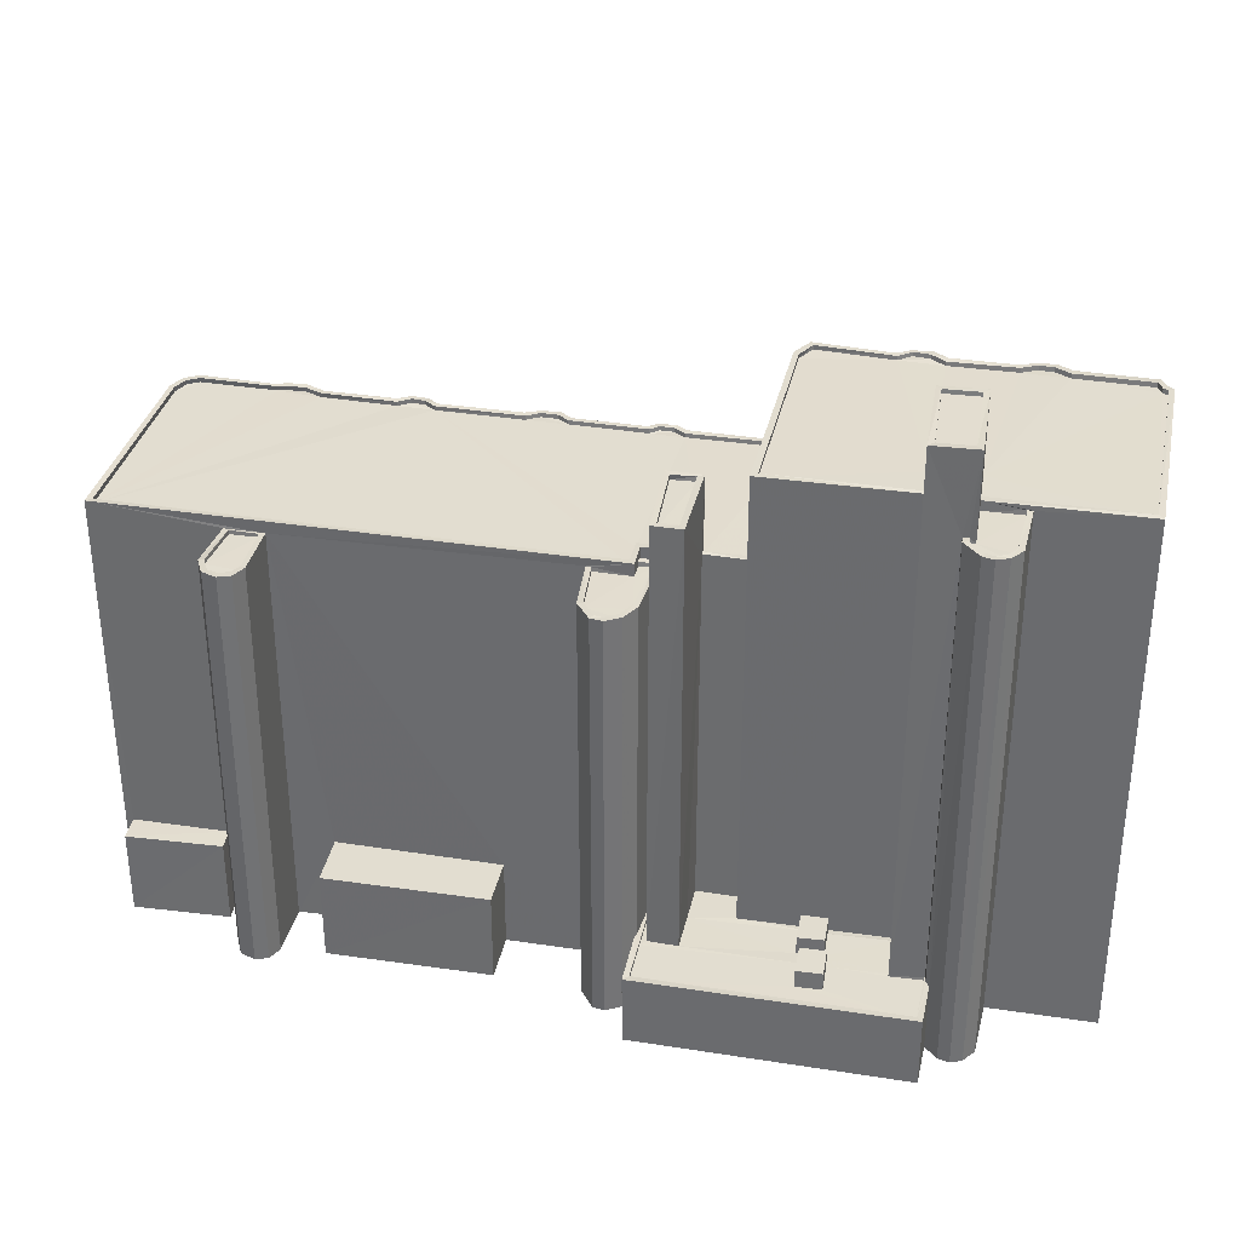
<metadata>
{"format":"obj","ext":"obj","renderer":"f3d","projection":"perspective","resolution":1024,"background":"white","views":[{"elev":34.9,"azim":154.1,"up":"+Z"}]}
</metadata>
<code>
v 1.201e+05 7.869e+05 16.45
v 1.201e+05 7.869e+05 16.45
v 1.201e+05 7.869e+05 16.45
v 1.201e+05 7.869e+05 16.45
v 1.201e+05 7.869e+05 16.45
v 1.201e+05 7.869e+05 16.46
v 1.2e+05 7.869e+05 16.48
v 1.201e+05 7.869e+05 16.45
v 1.201e+05 7.869e+05 16.45
v 1.201e+05 7.869e+05 16.45
v 1.201e+05 7.869e+05 16.45
v 1.2e+05 7.869e+05 16.48
v 1.2e+05 7.869e+05 16.48
v 1.201e+05 7.869e+05 16.45
v 1.201e+05 7.869e+05 16.45
v 1.201e+05 7.869e+05 16.45
v 1.2e+05 7.869e+05 16.47
v 1.2e+05 7.869e+05 16.47
v 1.201e+05 7.869e+05 16.46
v 1.2e+05 7.869e+05 16.47
v 1.2e+05 7.869e+05 16.47
v 1.2e+05 7.869e+05 16.47
v 1.2e+05 7.869e+05 16.47
v 1.201e+05 7.869e+05 16.46
v 1.201e+05 7.869e+05 16.45
v 1.201e+05 7.869e+05 16.46
v 1.201e+05 7.869e+05 16.46
v 1.201e+05 7.869e+05 16.46
v 1.201e+05 7.869e+05 16.46
v 1.201e+05 7.869e+05 16.46
v 1.201e+05 7.869e+05 16.45
v 1.201e+05 7.869e+05 16.46
v 1.201e+05 7.869e+05 16.46
v 1.201e+05 7.869e+05 16.45
v 1.201e+05 7.869e+05 16.46
v 1.201e+05 7.869e+05 16.46
v 1.201e+05 7.869e+05 16.46
v 1.2e+05 7.869e+05 20.51
v 1.2e+05 7.869e+05 20.52
v 1.201e+05 7.869e+05 20.49
v 1.2e+05 7.869e+05 20.52
v 1.2e+05 7.869e+05 20.52
v 1.201e+05 7.869e+05 20.49
v 1.201e+05 7.869e+05 20.49
v 1.201e+05 7.869e+05 20.49
v 1.2e+05 7.869e+05 20.52
v 1.2e+05 7.869e+05 20.52
v 1.2e+05 7.869e+05 20.52
v 1.2e+05 7.869e+05 20.52
v 1.201e+05 7.869e+05 20.49
v 1.201e+05 7.869e+05 20.49
v 1.201e+05 7.869e+05 20.49
v 1.2e+05 7.869e+05 20.52
v 1.2e+05 7.869e+05 20.52
v 1.2e+05 7.869e+05 20.51
v 1.2e+05 7.869e+05 20.51
v 1.2e+05 7.869e+05 20.51
v 1.201e+05 7.869e+05 20.49
v 1.2e+05 7.869e+05 20.51
v 1.2e+05 7.869e+05 20.51
v 1.2e+05 7.869e+05 20.51
v 1.2e+05 7.869e+05 20.5
v 1.2e+05 7.869e+05 20.5
v 1.2e+05 7.869e+05 20.5
v 1.201e+05 7.869e+05 20.5
v 1.201e+05 7.869e+05 20.5
v 1.201e+05 7.869e+05 20.5
v 1.2e+05 7.869e+05 20.51
v 1.2e+05 7.869e+05 20.51
v 1.2e+05 7.869e+05 20.51
v 1.2e+05 7.869e+05 20.51
v 1.201e+05 7.869e+05 20.5
v 1.201e+05 7.869e+05 20.5
v 1.2e+05 7.869e+05 46.19
v 1.2e+05 7.869e+05 46.19
v 1.2e+05 7.869e+05 46.19
v 1.2e+05 7.869e+05 46.19
v 1.2e+05 7.869e+05 46.19
v 1.2e+05 7.869e+05 46.19
v 1.2e+05 7.869e+05 46.19
v 1.2e+05 7.869e+05 46.19
v 1.2e+05 7.869e+05 46.19
v 1.2e+05 7.869e+05 46.44
v 1.2e+05 7.869e+05 46.43
v 1.2e+05 7.869e+05 46.43
v 1.2e+05 7.869e+05 46.44
v 1.2e+05 7.869e+05 46.44
v 1.2e+05 7.869e+05 46.44
v 1.2e+05 7.869e+05 46.44
v 1.2e+05 7.869e+05 46.44
v 1.2e+05 7.869e+05 46.44
v 1.2e+05 7.869e+05 46.44
v 1.2e+05 7.869e+05 46.44
v 1.2e+05 7.869e+05 46.44
v 1.2e+05 7.869e+05 46.44
v 1.2e+05 7.869e+05 46.44
v 1.2e+05 7.869e+05 20.53
v 1.2e+05 7.869e+05 20.53
v 1.2e+05 7.869e+05 20.53
v 1.201e+05 7.869e+05 20.52
v 1.201e+05 7.869e+05 20.52
v 1.201e+05 7.869e+05 20.52
v 1.201e+05 7.869e+05 20.52
v 1.201e+05 7.869e+05 20.52
v 1.2e+05 7.869e+05 20.53
v 1.2e+05 7.869e+05 20.53
v 1.2e+05 7.869e+05 20.53
v 1.2e+05 7.869e+05 20.27
v 1.2e+05 7.869e+05 20.27
v 1.2e+05 7.869e+05 20.27
v 1.2e+05 7.869e+05 20.27
v 1.2e+05 7.869e+05 20.28
v 1.2e+05 7.869e+05 20.28
v 1.2e+05 7.869e+05 20.28
v 1.2e+05 7.869e+05 20.28
v 1.2e+05 7.869e+05 20.28
v 1.2e+05 7.869e+05 20.28
v 1.201e+05 7.869e+05 20.27
v 1.201e+05 7.869e+05 20.27
v 1.201e+05 7.869e+05 20.27
v 1.2e+05 7.869e+05 20.28
v 1.201e+05 7.869e+05 20.27
v 1.2e+05 7.869e+05 20.28
v 1.2e+05 7.869e+05 20.28
v 1.201e+05 7.869e+05 20.27
v 1.2e+05 7.869e+05 20.28
v 1.2e+05 7.869e+05 20.28
v 1.2e+05 7.869e+05 20.28
v 1.2e+05 7.869e+05 20.28
v 1.201e+05 7.869e+05 20.27
v 1.2e+05 7.869e+05 20.28
v 1.201e+05 7.869e+05 20.27
v 1.201e+05 7.869e+05 20.27
v 1.201e+05 7.869e+05 20.27
v 1.201e+05 7.869e+05 20.27
v 1.201e+05 7.869e+05 20.52
v 1.201e+05 7.869e+05 20.52
v 1.201e+05 7.869e+05 20.52
v 1.201e+05 7.869e+05 20.52
v 1.2e+05 7.869e+05 21.31
v 1.2e+05 7.869e+05 21.31
v 1.2e+05 7.869e+05 21.31
v 1.2e+05 7.869e+05 21.31
v 1.2e+05 7.869e+05 21.31
v 1.2e+05 7.869e+05 21.31
v 1.2e+05 7.869e+05 21.31
v 1.2e+05 7.869e+05 21.31
v 1.201e+05 7.869e+05 40.57
v 1.201e+05 7.869e+05 40.57
v 1.201e+05 7.869e+05 40.57
v 1.201e+05 7.869e+05 40.57
v 1.201e+05 7.869e+05 40.57
v 1.201e+05 7.869e+05 40.57
v 1.201e+05 7.869e+05 40.57
v 1.201e+05 7.869e+05 40.57
v 1.201e+05 7.869e+05 40.57
v 1.201e+05 7.869e+05 40.57
v 1.201e+05 7.869e+05 40.57
v 1.201e+05 7.869e+05 40.57
v 1.201e+05 7.869e+05 40.57
v 1.201e+05 7.869e+05 40.57
v 1.201e+05 7.869e+05 40.57
v 1.201e+05 7.869e+05 40.57
v 1.201e+05 7.869e+05 40.57
v 1.201e+05 7.869e+05 40.32
v 1.201e+05 7.869e+05 40.32
v 1.201e+05 7.869e+05 40.32
v 1.201e+05 7.869e+05 40.32
v 1.201e+05 7.869e+05 40.32
v 1.201e+05 7.869e+05 40.32
v 1.201e+05 7.869e+05 40.32
v 1.201e+05 7.869e+05 40.32
v 1.201e+05 7.869e+05 40.32
v 1.2e+05 7.869e+05 50.76
v 1.2e+05 7.869e+05 50.75
v 1.2e+05 7.869e+05 50.75
v 1.2e+05 7.869e+05 50.76
v 1.2e+05 7.869e+05 51.01
v 1.2e+05 7.869e+05 51
v 1.2e+05 7.869e+05 51
v 1.2e+05 7.869e+05 51
v 1.2e+05 7.869e+05 51.01
v 1.2e+05 7.869e+05 51.01
v 1.2e+05 7.869e+05 51.01
v 1.2e+05 7.869e+05 51
v 1.2e+05 7.869e+05 46.48
v 1.2e+05 7.869e+05 46.48
v 1.2e+05 7.869e+05 46.48
v 1.2e+05 7.869e+05 46.48
v 1.2e+05 7.869e+05 46.48
v 1.2e+05 7.869e+05 46.48
v 1.2e+05 7.869e+05 46.49
v 1.2e+05 7.869e+05 46.49
v 1.2e+05 7.869e+05 46.49
v 1.2e+05 7.869e+05 46.49
v 1.2e+05 7.869e+05 46.49
v 1.2e+05 7.869e+05 46.49
v 1.2e+05 7.869e+05 46.48
v 1.2e+05 7.869e+05 46.48
v 1.2e+05 7.869e+05 46.49
v 1.2e+05 7.869e+05 46.49
v 1.2e+05 7.869e+05 46.49
v 1.2e+05 7.869e+05 46.49
v 1.2e+05 7.869e+05 46.49
v 1.2e+05 7.869e+05 46.73
v 1.2e+05 7.869e+05 46.73
v 1.2e+05 7.869e+05 46.73
v 1.2e+05 7.869e+05 46.73
v 1.2e+05 7.869e+05 46.73
v 1.2e+05 7.869e+05 46.73
v 1.2e+05 7.869e+05 46.74
v 1.2e+05 7.869e+05 46.74
v 1.2e+05 7.869e+05 46.74
v 1.2e+05 7.869e+05 46.74
v 1.2e+05 7.869e+05 46.73
v 1.2e+05 7.869e+05 46.74
v 1.2e+05 7.869e+05 46.73
v 1.2e+05 7.869e+05 46.73
v 1.2e+05 7.869e+05 46.73
v 1.2e+05 7.869e+05 46.73
v 1.2e+05 7.869e+05 46.73
v 1.2e+05 7.869e+05 46.74
v 1.2e+05 7.869e+05 46.74
v 1.2e+05 7.869e+05 46.74
v 1.2e+05 7.869e+05 46.74
v 1.2e+05 7.869e+05 46.74
v 1.2e+05 7.869e+05 46.74
v 1.2e+05 7.869e+05 46.74
v 1.2e+05 7.869e+05 46.74
v 1.2e+05 7.869e+05 46.74
v 1.2e+05 7.869e+05 46.74
v 1.2e+05 7.869e+05 46.74
v 1.2e+05 7.869e+05 46.74
v 1.2e+05 7.869e+05 46.74
v 1.2e+05 7.869e+05 46.73
v 1.2e+05 7.869e+05 46.73
v 1.2e+05 7.869e+05 46.74
v 1.2e+05 7.869e+05 46.74
v 1.2e+05 7.869e+05 44.93
v 1.2e+05 7.869e+05 44.93
v 1.201e+05 7.869e+05 44.93
v 1.201e+05 7.869e+05 44.93
v 1.2e+05 7.869e+05 45.18
v 1.2e+05 7.869e+05 45.18
v 1.201e+05 7.869e+05 45.18
v 1.201e+05 7.869e+05 45.18
v 1.2e+05 7.869e+05 45.18
v 1.201e+05 7.869e+05 45.18
v 1.201e+05 7.869e+05 45.18
v 1.2e+05 7.869e+05 45.18
v 1.2e+05 7.869e+05 40.82
v 1.2e+05 7.869e+05 40.82
v 1.2e+05 7.869e+05 40.82
v 1.2e+05 7.869e+05 40.81
v 1.2e+05 7.869e+05 40.81
v 1.2e+05 7.869e+05 40.81
v 1.201e+05 7.869e+05 40.8
v 1.201e+05 7.869e+05 40.79
v 1.201e+05 7.869e+05 40.81
v 1.201e+05 7.869e+05 40.8
v 1.201e+05 7.869e+05 40.8
v 1.201e+05 7.869e+05 40.8
v 1.201e+05 7.869e+05 40.79
v 1.201e+05 7.869e+05 40.81
v 1.2e+05 7.869e+05 40.81
v 1.2e+05 7.869e+05 40.81
v 1.201e+05 7.869e+05 40.8
v 1.201e+05 7.869e+05 40.8
v 1.201e+05 7.869e+05 40.8
v 1.2e+05 7.869e+05 40.81
v 1.201e+05 7.869e+05 40.81
v 1.2e+05 7.869e+05 40.81
v 1.2e+05 7.869e+05 40.81
v 1.2e+05 7.869e+05 40.81
v 1.2e+05 7.869e+05 40.81
v 1.2e+05 7.869e+05 40.81
v 1.2e+05 7.869e+05 40.81
v 1.201e+05 7.869e+05 40.8
v 1.201e+05 7.869e+05 40.8
v 1.201e+05 7.869e+05 40.8
v 1.201e+05 7.869e+05 40.81
v 1.2e+05 7.869e+05 41.06
v 1.2e+05 7.869e+05 41.06
v 1.2e+05 7.869e+05 41.06
v 1.2e+05 7.869e+05 41.06
v 1.201e+05 7.869e+05 41.04
v 1.201e+05 7.869e+05 41.04
v 1.201e+05 7.869e+05 41.04
v 1.201e+05 7.869e+05 41.06
v 1.201e+05 7.869e+05 41.05
v 1.201e+05 7.869e+05 41.05
v 1.201e+05 7.869e+05 41.05
v 1.201e+05 7.869e+05 41.05
v 1.201e+05 7.869e+05 41.06
v 1.2e+05 7.869e+05 41.06
v 1.201e+05 7.869e+05 41.06
v 1.201e+05 7.869e+05 41.06
v 1.2e+05 7.869e+05 41.07
v 1.2e+05 7.869e+05 41.07
v 1.2e+05 7.869e+05 41.07
v 1.201e+05 7.869e+05 41.05
v 1.201e+05 7.869e+05 41.05
v 1.201e+05 7.869e+05 41.05
v 1.201e+05 7.869e+05 41.05
v 1.201e+05 7.869e+05 41.05
v 1.2e+05 7.869e+05 41.07
v 1.2e+05 7.869e+05 41.07
v 1.201e+05 7.869e+05 41.05
v 1.2e+05 7.869e+05 41.07
v 1.2e+05 7.869e+05 41.06
v 1.2e+05 7.869e+05 41.06
v 1.2e+05 7.869e+05 41.06
v 1.2e+05 7.869e+05 41.06
v 1.201e+05 7.869e+05 41.05
v 1.201e+05 7.869e+05 41.05
v 1.201e+05 7.869e+05 41.05
v 1.201e+05 7.869e+05 41.05
v 1.2e+05 7.869e+05 41.06
v 1.2e+05 7.869e+05 41.06
v 1.2e+05 7.869e+05 41.06
v 1.201e+05 7.869e+05 41.06
v 1.201e+05 7.869e+05 41.05
v 1.2e+05 7.869e+05 41.06
v 1.2e+05 7.869e+05 41.06
v 1.2e+05 7.869e+05 41.06
v 1.201e+05 7.869e+05 41.06
v 1.201e+05 7.869e+05 41.06
v 1.2e+05 7.869e+05 41.06
v 1.2e+05 7.869e+05 41.06
v 1.2e+05 7.869e+05 41.06
v 1.2e+05 7.869e+05 41.06
v 1.2e+05 7.869e+05 41.06
v 1.201e+05 7.869e+05 41.05
v 1.201e+05 7.869e+05 41.06
v 1.201e+05 7.869e+05 41.05
v 1.201e+05 7.869e+05 41.05
v 1.201e+05 7.869e+05 41.05
v 1.201e+05 7.869e+05 41.04
v 1.201e+05 7.869e+05 41.05
v 1.201e+05 7.869e+05 40.17
v 1.201e+05 7.869e+05 40.17
v 1.201e+05 7.869e+05 40.17
v 1.201e+05 7.869e+05 40.17
v 1.201e+05 7.869e+05 40.17
v 1.201e+05 7.869e+05 40.17
v 1.201e+05 7.869e+05 40.17
v 1.201e+05 7.869e+05 40.42
v 1.201e+05 7.869e+05 40.42
v 1.201e+05 7.869e+05 40.42
v 1.201e+05 7.869e+05 40.42
v 1.201e+05 7.869e+05 40.42
v 1.201e+05 7.869e+05 40.42
v 1.201e+05 7.869e+05 40.42
v 1.201e+05 7.869e+05 40.42
v 1.201e+05 7.869e+05 40.42
v 1.201e+05 7.869e+05 40.42
v 1.201e+05 7.869e+05 40.42
v 1.201e+05 7.869e+05 40.42
v 1.201e+05 7.869e+05 40.42
v 1.201e+05 7.869e+05 40.42
v 1.201e+05 7.869e+05 40.42
v 1.201e+05 7.869e+05 21.54
v 1.201e+05 7.869e+05 21.54
v 1.201e+05 7.869e+05 21.54
v 1.201e+05 7.869e+05 21.54
v 1.201e+05 7.869e+05 21.28
v 1.201e+05 7.869e+05 21.28
v 1.201e+05 7.869e+05 21.28
v 1.201e+05 7.869e+05 21.28
f 1 2 3
f 1 4 5
f 6 3 7
f 8 9 10
f 11 8 10
f 7 12 13
f 5 4 14
f 9 15 10
f 16 11 10
f 17 18 19
f 4 3 15
f 20 21 22
f 20 23 21
f 24 25 26
f 13 23 17
f 27 28 29
f 28 30 29
f 17 23 20
f 15 31 10
f 32 33 27
f 31 3 34
f 26 25 34
f 32 26 6
f 33 28 27
f 17 19 33
f 1 3 4
f 6 7 35
f 6 26 3
f 35 7 13
f 3 31 15
f 13 17 35
f 36 33 32
f 26 34 3
f 36 32 6
f 17 33 37
f 35 17 37
f 33 36 37
f 38 39 40
f 39 41 42
f 40 43 44
f 43 45 44
f 46 41 47
f 48 47 49
f 50 40 44
f 51 50 52
f 47 53 49
f 39 54 53
f 54 55 56
f 56 55 57
f 51 58 50
f 59 60 61
f 62 63 64
f 65 40 58
f 66 65 67
f 60 68 61
f 69 70 71
f 55 68 60
f 38 70 69
f 68 39 38
f 63 72 64
f 70 40 63
f 73 65 66
f 72 40 73
f 70 38 40
f 39 47 41
f 58 40 50
f 39 53 47
f 55 54 39
f 73 40 65
f 68 55 39
f 63 40 72
f 74 75 76
f 77 74 76
f 75 78 76
f 79 77 80
f 81 76 82
f 80 76 81
f 80 77 76
f 83 84 85
f 86 84 83
f 87 88 89
f 83 85 90
f 91 88 87
f 90 92 93
f 94 91 87
f 92 94 93
f 83 90 95
f 87 96 94
f 95 90 93
f 93 94 96
f 97 98 99
f 100 101 102
f 102 101 103
f 104 101 100
f 98 105 106
f 105 107 106
f 107 101 104
f 97 105 98
f 107 105 101
f 108 109 110
f 109 111 110
f 112 113 110
f 114 113 112
f 110 111 115
f 112 110 115
f 116 114 112
f 117 114 116
f 118 119 120
f 121 117 116
f 118 120 122
f 123 115 111
f 121 116 124
f 124 125 122
f 116 123 124
f 125 118 122
f 123 111 125
f 124 123 125
f 117 121 126
f 127 126 128
f 128 129 130
f 129 122 130
f 129 124 122
f 126 121 131
f 128 131 129
f 128 126 131
f 132 133 134
f 135 132 134
f 136 137 138
f 139 136 138
f 140 141 142
f 143 140 142
f 144 145 146
f 147 144 146
f 148 149 150
f 148 151 152
f 149 153 154
f 154 153 155
f 152 151 156
f 157 158 159
f 160 155 161
f 159 158 162
f 163 157 159
f 163 159 161
f 159 160 161
f 160 164 155
f 148 150 151
f 164 154 155
f 150 149 154
f 165 166 167
f 167 168 169
f 165 167 169
f 170 168 171
f 172 169 170
f 170 171 173
f 169 168 170
f 174 175 176
f 177 174 176
f 178 179 180
f 181 182 183
f 181 180 179
f 178 180 184
f 185 181 183
f 180 181 185
f 183 182 178
f 184 183 178
f 186 187 188
f 187 186 189
f 190 189 191
f 192 193 194
f 195 186 193
f 196 197 192
f 198 199 191
f 197 200 201
f 201 202 203
f 201 203 204
f 204 195 193
f 198 191 195
f 189 186 191
f 197 193 192
f 191 186 195
f 197 201 193
f 201 204 193
f 205 206 207
f 208 206 205
f 209 210 208
f 211 212 213
f 213 212 214
f 205 207 215
f 216 213 214
f 217 218 219
f 219 210 209
f 220 218 221
f 222 223 224
f 225 226 227
f 216 225 228
f 229 230 231
f 221 223 222
f 227 226 232
f 229 231 232
f 233 230 234
f 233 234 224
f 235 217 219
f 221 218 217
f 236 208 205
f 234 222 224
f 220 221 222
f 231 230 233
f 231 237 232
f 209 208 236
f 219 209 235
f 216 228 213
f 225 238 228
f 227 232 237
f 225 227 238
f 239 240 241
f 242 239 241
f 243 244 245
f 246 243 245
f 243 247 244
f 245 248 249
f 246 245 249
f 249 248 247
f 250 247 243
f 249 247 250
f 251 252 253
f 252 254 255
f 254 256 255
f 257 258 259
f 260 261 262
f 258 262 263
f 257 259 264
f 265 264 266
f 263 267 268
f 262 267 263
f 260 262 269
f 270 271 272
f 273 274 275
f 252 251 276
f 254 277 265
f 269 258 278
f 279 278 257
f 280 279 257
f 273 275 277
f 276 277 254
f 271 281 272
f 264 275 272
f 257 264 281
f 276 254 252
f 278 258 257
f 258 269 262
f 265 277 264
f 277 275 264
f 281 264 272
f 282 283 284
f 282 285 283
f 286 287 288
f 289 286 288
f 290 291 287
f 292 293 291
f 294 295 296
f 289 296 297
f 298 299 300
f 301 293 292
f 301 302 303
f 303 304 305
f 299 306 300
f 307 300 306
f 304 308 305
f 307 306 309
f 310 311 309
f 312 311 313
f 314 315 316
f 308 317 315
f 318 319 320
f 295 321 296
f 314 316 322
f 323 324 325
f 310 309 306
f 326 327 319
f 328 318 320
f 313 311 310
f 323 329 313
f 312 313 329
f 330 331 332
f 333 334 326
f 322 335 333
f 332 328 330
f 324 332 325
f 329 323 325
f 332 331 325
f 326 334 327
f 334 333 336
f 328 320 330
f 319 327 320
f 321 297 296
f 289 297 286
f 315 337 316
f 317 337 315
f 333 335 336
f 322 316 335
f 304 317 308
f 286 338 287
f 302 304 303
f 339 302 301
f 339 301 292
f 292 291 290
f 290 287 338
f 340 341 342
f 343 344 340
f 341 345 342
f 346 343 340
f 346 340 342
f 347 348 349
f 349 348 350
f 348 351 350
f 352 353 349
f 354 351 348
f 354 355 351
f 356 353 352
f 349 353 347
f 357 355 354
f 358 356 359
f 358 359 357
f 357 354 360
f 356 361 353
f 360 358 357
f 361 356 358
f 362 363 364
f 362 365 363
f 366 367 368
f 369 366 368
f 89 75 74
f 87 89 74
f 87 74 77
f 96 87 77
f 96 77 79
f 93 96 79
f 93 79 80
f 95 93 80
f 95 80 81
f 83 95 81
f 86 83 81
f 82 86 81
f 23 88 91
f 23 13 88
f 91 21 23
f 91 94 21
f 94 22 21
f 94 92 22
f 92 20 22
f 92 90 20
f 17 20 106
f 20 90 106
f 106 85 98
f 106 90 85
f 99 98 85
f 84 99 85
f 106 18 17
f 106 107 18
f 107 104 19
f 18 107 19
f 100 19 104
f 100 33 19
f 130 122 101
f 122 120 103
f 101 122 103
f 128 105 97
f 127 128 97
f 130 105 128
f 130 101 105
f 135 134 137
f 136 135 137
f 37 138 35
f 37 139 138
f 143 142 116
f 112 143 116
f 142 141 123
f 116 142 123
f 123 140 115
f 123 141 140
f 115 143 112
f 115 140 143
f 131 147 146
f 131 121 147
f 146 145 129
f 131 146 129
f 129 144 124
f 129 145 144
f 124 144 147
f 121 124 147
f 102 161 100
f 33 100 28
f 28 100 155
f 100 161 155
f 155 30 28
f 155 153 30
f 153 29 30
f 153 149 29
f 149 27 29
f 149 148 27
f 152 32 27
f 148 152 27
f 120 119 103
f 119 163 103
f 103 161 102
f 103 163 161
f 36 139 37
f 135 136 132
f 136 157 132
f 158 139 36
f 157 139 158
f 157 136 139
f 159 173 171
f 159 162 173
f 168 159 171
f 168 160 159
f 160 168 167
f 164 160 167
f 164 167 166
f 154 164 166
f 154 166 165
f 150 154 165
f 150 165 169
f 151 150 169
f 169 156 151
f 169 172 156
f 114 117 207
f 207 113 114
f 117 126 207
f 207 126 181
f 186 188 215
f 179 186 215
f 179 207 181
f 179 215 207
f 183 177 176
f 185 183 176
f 180 176 175
f 180 185 176
f 184 175 174
f 184 180 175
f 184 174 177
f 183 184 177
f 178 186 179
f 178 193 186
f 76 78 212
f 76 212 182
f 182 212 178
f 211 194 193
f 211 193 178
f 212 211 178
f 99 84 97
f 126 127 97
f 126 84 181
f 76 86 82
f 182 86 76
f 181 84 182
f 84 86 182
f 97 84 126
f 212 78 89
f 212 88 214
f 88 12 214
f 89 78 75
f 88 13 12
f 212 89 88
f 42 216 39
f 7 39 12
f 12 39 214
f 39 216 214
f 41 225 216
f 42 41 216
f 253 252 307
f 300 307 210
f 210 307 208
f 307 252 208
f 300 210 298
f 60 298 55
f 55 298 219
f 298 210 219
f 55 219 218
f 57 55 218
f 57 218 220
f 56 57 220
f 56 220 222
f 54 56 222
f 54 222 234
f 53 54 234
f 53 234 230
f 49 53 230
f 49 230 229
f 48 49 229
f 48 229 232
f 47 48 232
f 47 232 226
f 46 47 226
f 46 226 225
f 41 46 225
f 207 206 110
f 113 207 110
f 208 252 284
f 208 284 206
f 283 110 206
f 284 252 255
f 283 108 110
f 284 283 206
f 236 187 189
f 236 205 187
f 209 189 190
f 209 236 189
f 235 190 191
f 235 209 190
f 217 191 199
f 217 235 191
f 221 199 198
f 221 217 199
f 223 198 195
f 223 221 198
f 224 195 204
f 224 223 195
f 233 204 203
f 233 224 204
f 231 203 202
f 231 233 203
f 237 202 201
f 237 231 202
f 227 201 200
f 227 237 201
f 238 200 197
f 238 227 200
f 228 197 196
f 228 238 197
f 228 196 192
f 213 228 192
f 194 213 192
f 194 211 213
f 215 187 205
f 215 188 187
f 157 133 132
f 295 265 266
f 244 265 295
f 163 119 118
f 294 133 157
f 244 294 245
f 294 157 163
f 163 118 245
f 244 295 294
f 294 163 245
f 249 242 241
f 246 249 241
f 243 241 240
f 243 246 241
f 250 240 239
f 250 243 240
f 250 239 242
f 249 250 242
f 247 265 244
f 247 254 265
f 256 254 282
f 111 109 285
f 254 247 282
f 111 285 125
f 285 247 248
f 282 247 285
f 125 285 248
f 118 125 248
f 245 118 248
f 162 289 170
f 289 162 296
f 296 158 6
f 173 162 170
f 6 158 36
f 162 158 296
f 156 172 170
f 26 32 362
f 170 289 156
f 32 152 362
f 288 355 289
f 152 156 289
f 31 34 365
f 2 367 288
f 365 362 355
f 1 367 2
f 4 15 366
f 31 365 355
f 288 351 355
f 350 351 288
f 15 350 366
f 367 366 350
f 362 152 355
f 152 289 355
f 367 350 288
f 40 288 287
f 287 43 40
f 2 288 40
f 3 2 40
f 35 138 6
f 6 138 296
f 138 294 296
f 137 134 133
f 137 133 294
f 138 137 294
f 43 287 291
f 45 43 291
f 45 291 293
f 44 45 293
f 44 293 301
f 50 44 301
f 50 301 303
f 52 50 303
f 52 303 305
f 51 52 305
f 51 305 308
f 58 51 308
f 58 308 315
f 65 58 315
f 65 315 314
f 67 65 314
f 67 314 322
f 66 67 322
f 66 322 333
f 73 66 333
f 73 333 326
f 72 73 326
f 72 326 319
f 64 72 319
f 64 319 318
f 62 64 318
f 62 318 328
f 63 62 328
f 63 328 332
f 70 63 332
f 70 332 324
f 71 70 324
f 71 324 323
f 69 71 323
f 69 323 313
f 38 69 313
f 38 313 310
f 68 38 310
f 68 310 306
f 61 68 306
f 299 61 306
f 299 59 61
f 298 59 299
f 298 60 59
f 109 283 285
f 109 108 283
f 256 284 255
f 256 282 284
f 295 264 321
f 295 266 264
f 321 264 259
f 297 321 259
f 297 259 258
f 286 297 258
f 338 258 263
f 338 286 258
f 290 263 268
f 290 338 263
f 292 268 267
f 292 290 268
f 339 267 262
f 339 292 267
f 302 262 261
f 302 339 262
f 304 261 260
f 304 302 261
f 317 260 269
f 317 304 260
f 337 269 278
f 337 317 269
f 316 278 279
f 316 337 278
f 335 279 280
f 335 316 279
f 336 280 257
f 336 335 280
f 334 257 281
f 334 336 257
f 327 281 271
f 327 334 281
f 320 271 270
f 320 327 271
f 330 270 272
f 330 320 270
f 331 272 275
f 331 330 272
f 325 275 274
f 325 331 275
f 329 274 273
f 329 325 274
f 312 273 277
f 312 329 273
f 311 277 276
f 311 312 277
f 309 276 251
f 309 311 276
f 307 251 253
f 307 309 251
f 348 347 342
f 345 348 342
f 354 345 341
f 354 348 345
f 340 354 341
f 340 360 354
f 360 340 344
f 358 360 344
f 358 344 343
f 361 358 343
f 361 343 346
f 353 361 346
f 353 346 342
f 347 353 342
f 10 355 357
f 10 31 355
f 357 16 10
f 357 359 16
f 359 11 16
f 359 356 11
f 356 8 11
f 356 352 8
f 352 9 8
f 352 349 9
f 350 15 9
f 349 350 9
f 362 364 24
f 26 362 24
f 364 25 24
f 364 363 25
f 365 25 363
f 365 34 25
f 14 366 369
f 14 4 366
f 369 5 14
f 369 368 5
f 367 5 368
f 367 1 5
f 3 39 7
f 3 40 39

</code>
